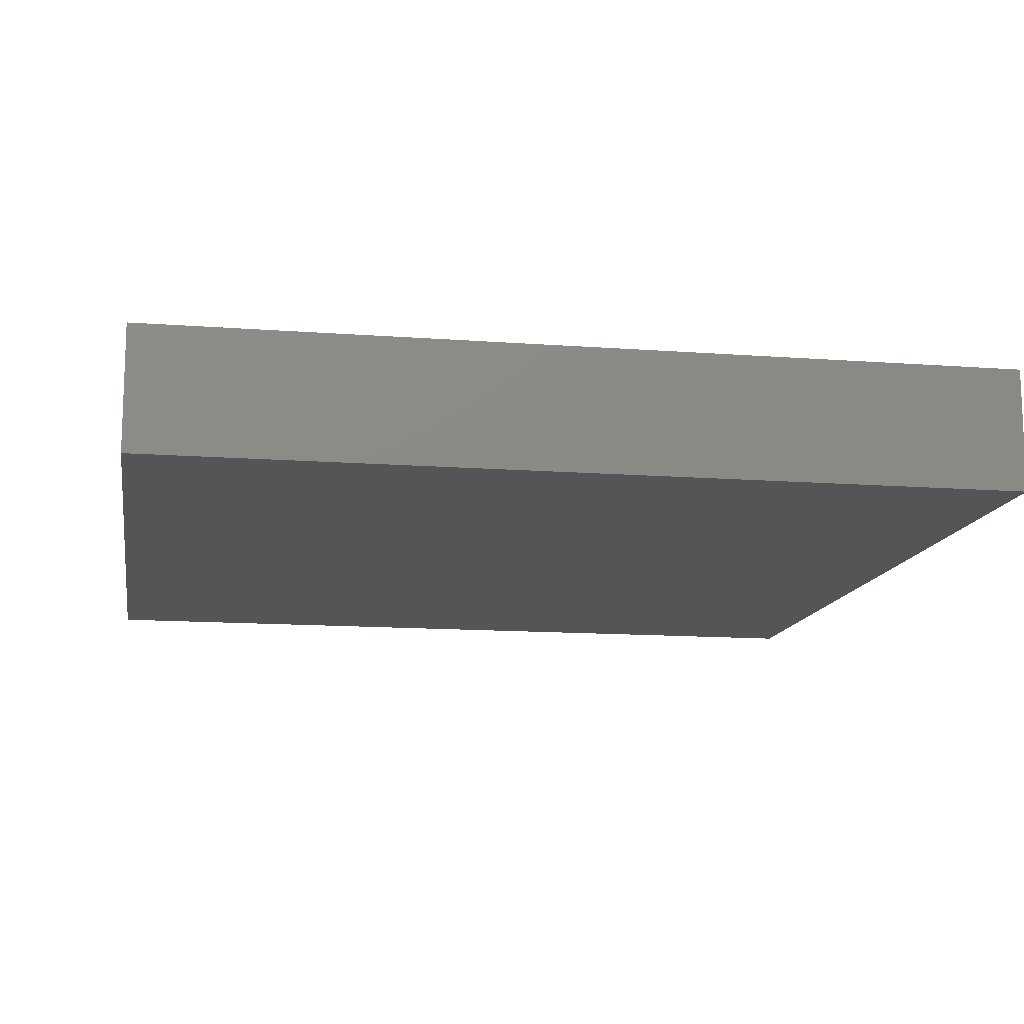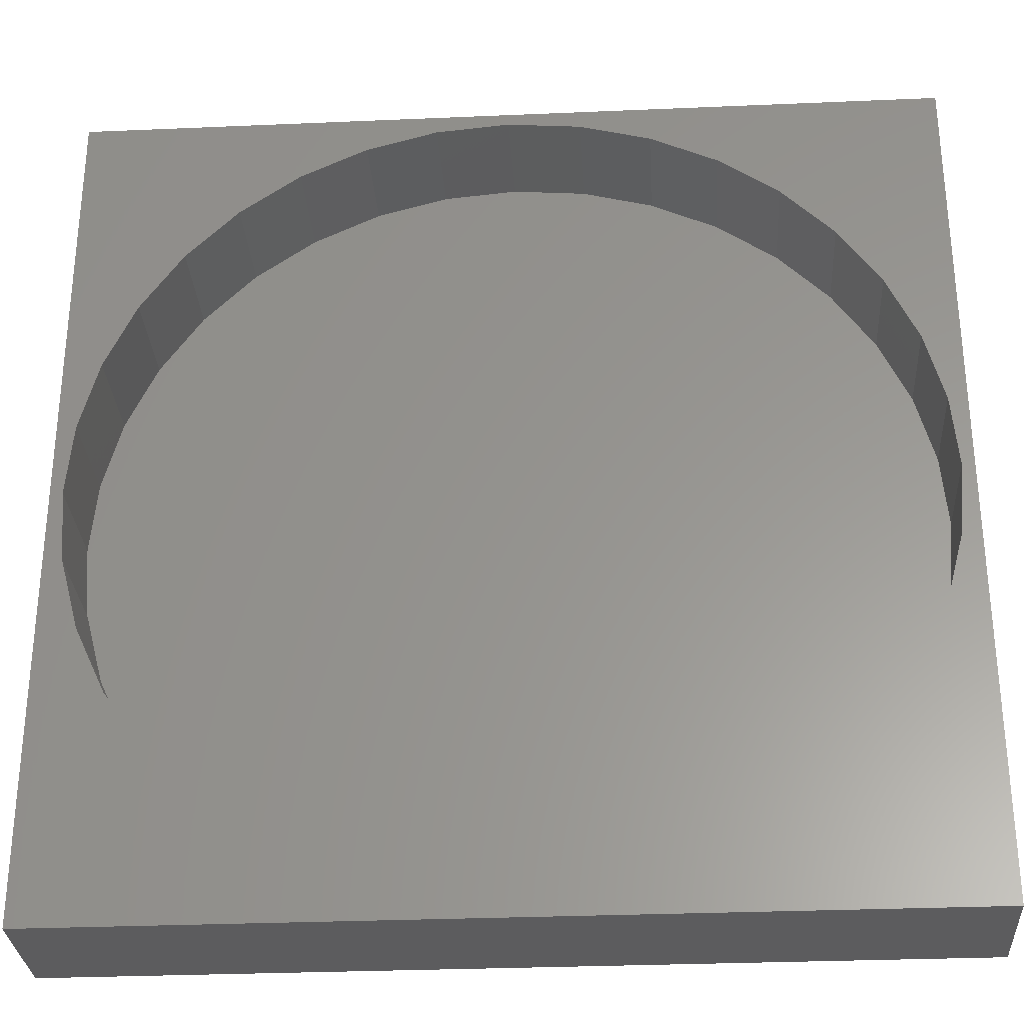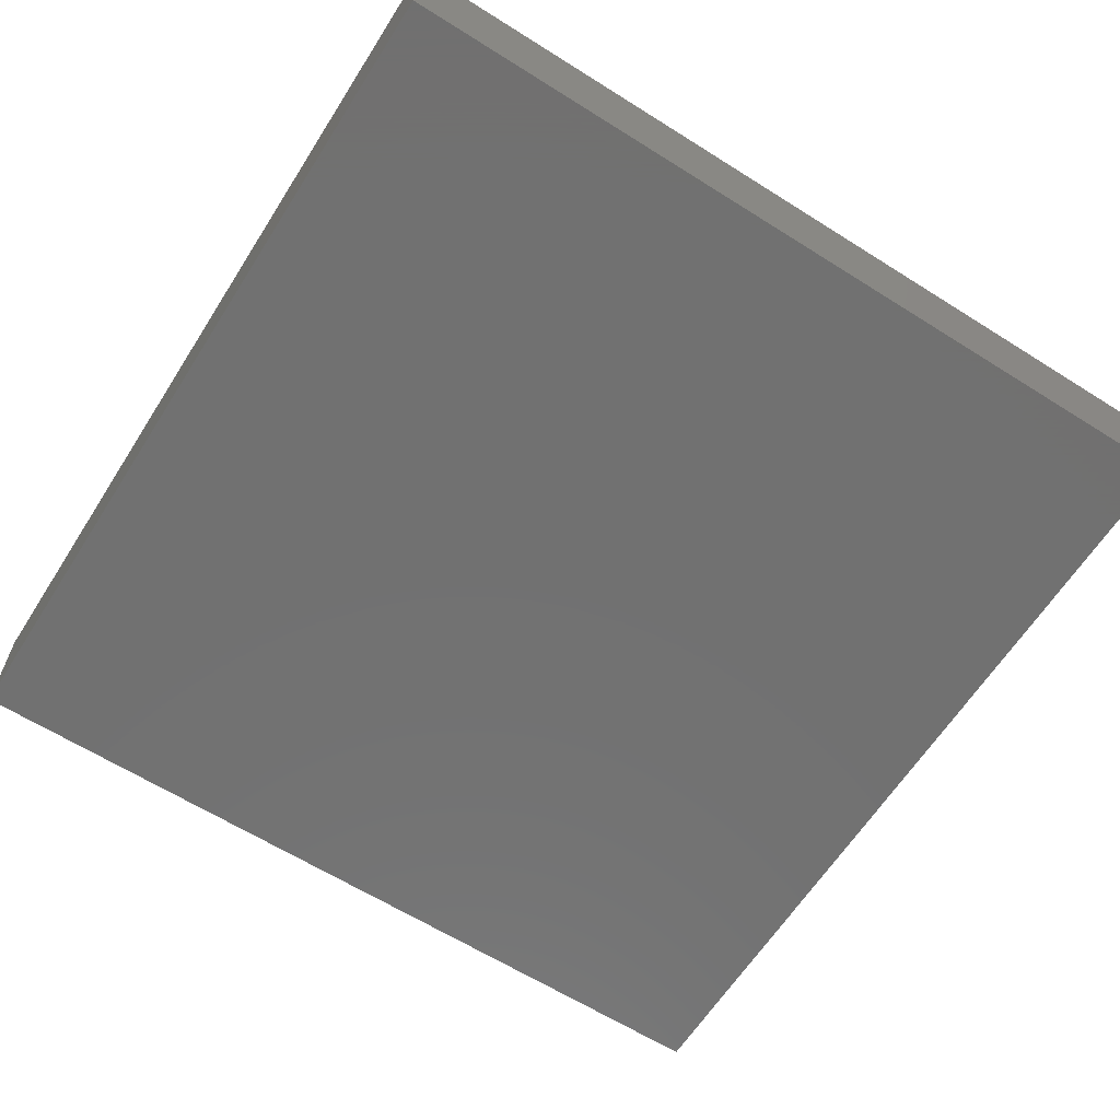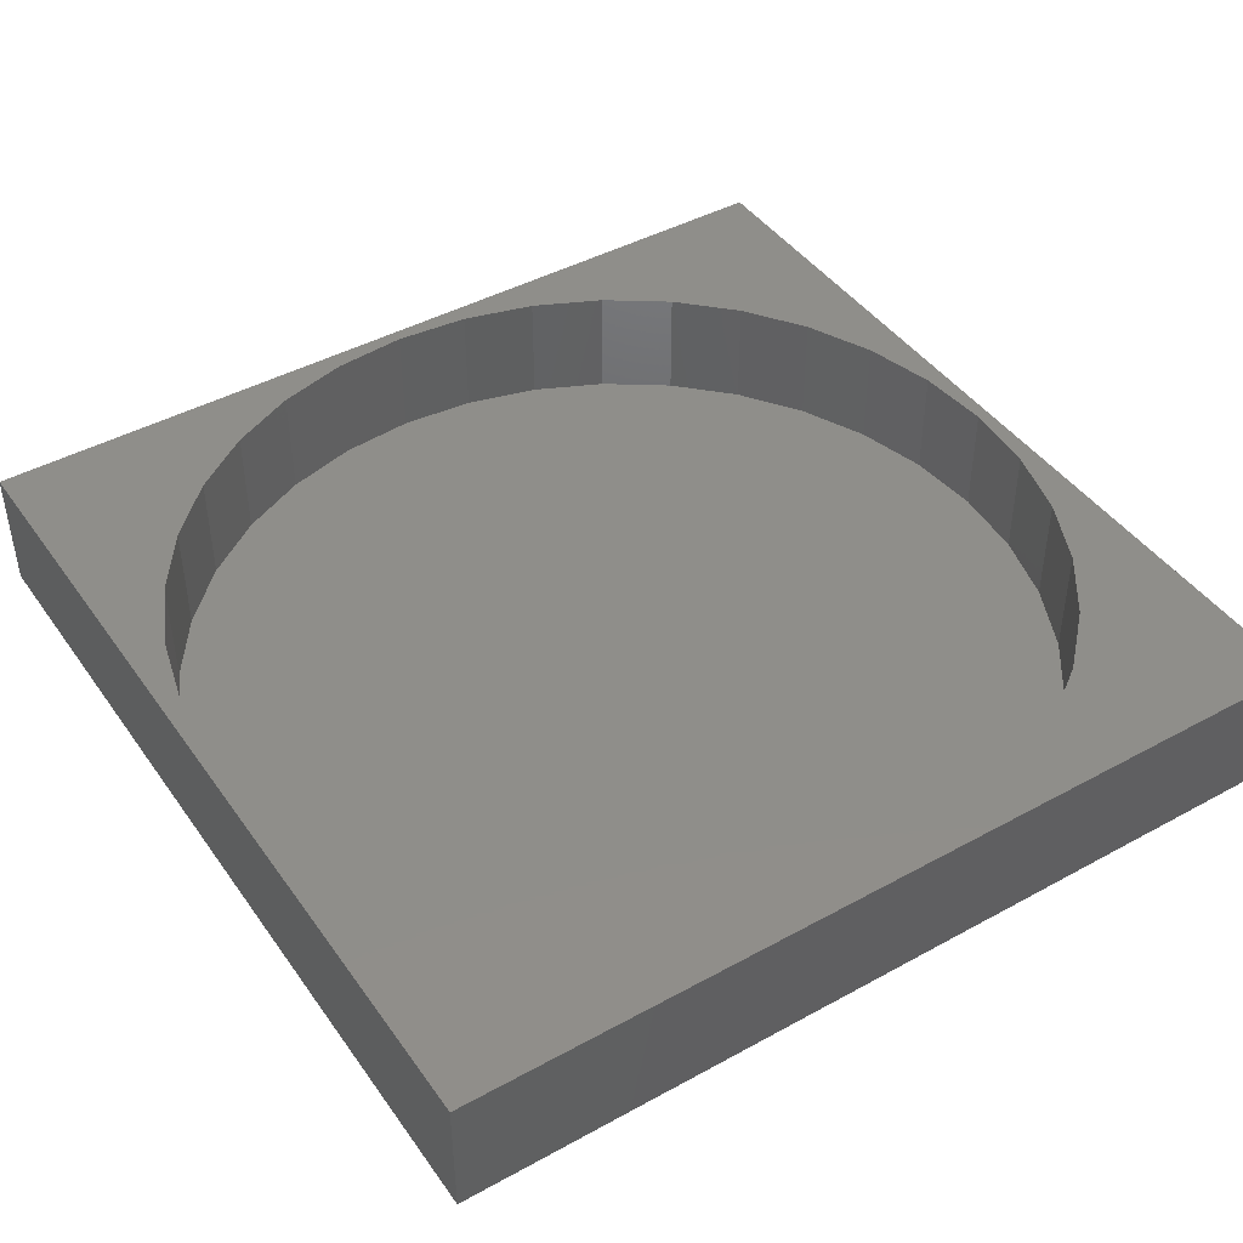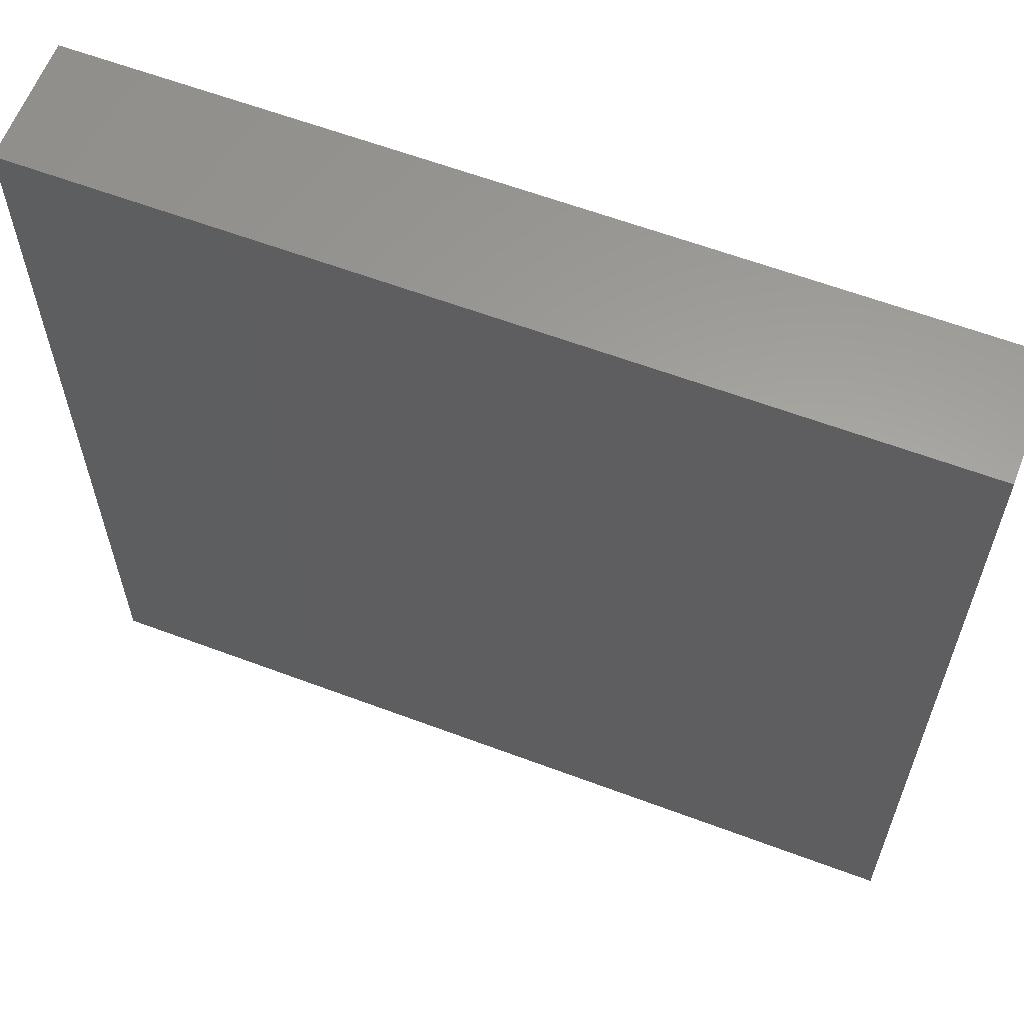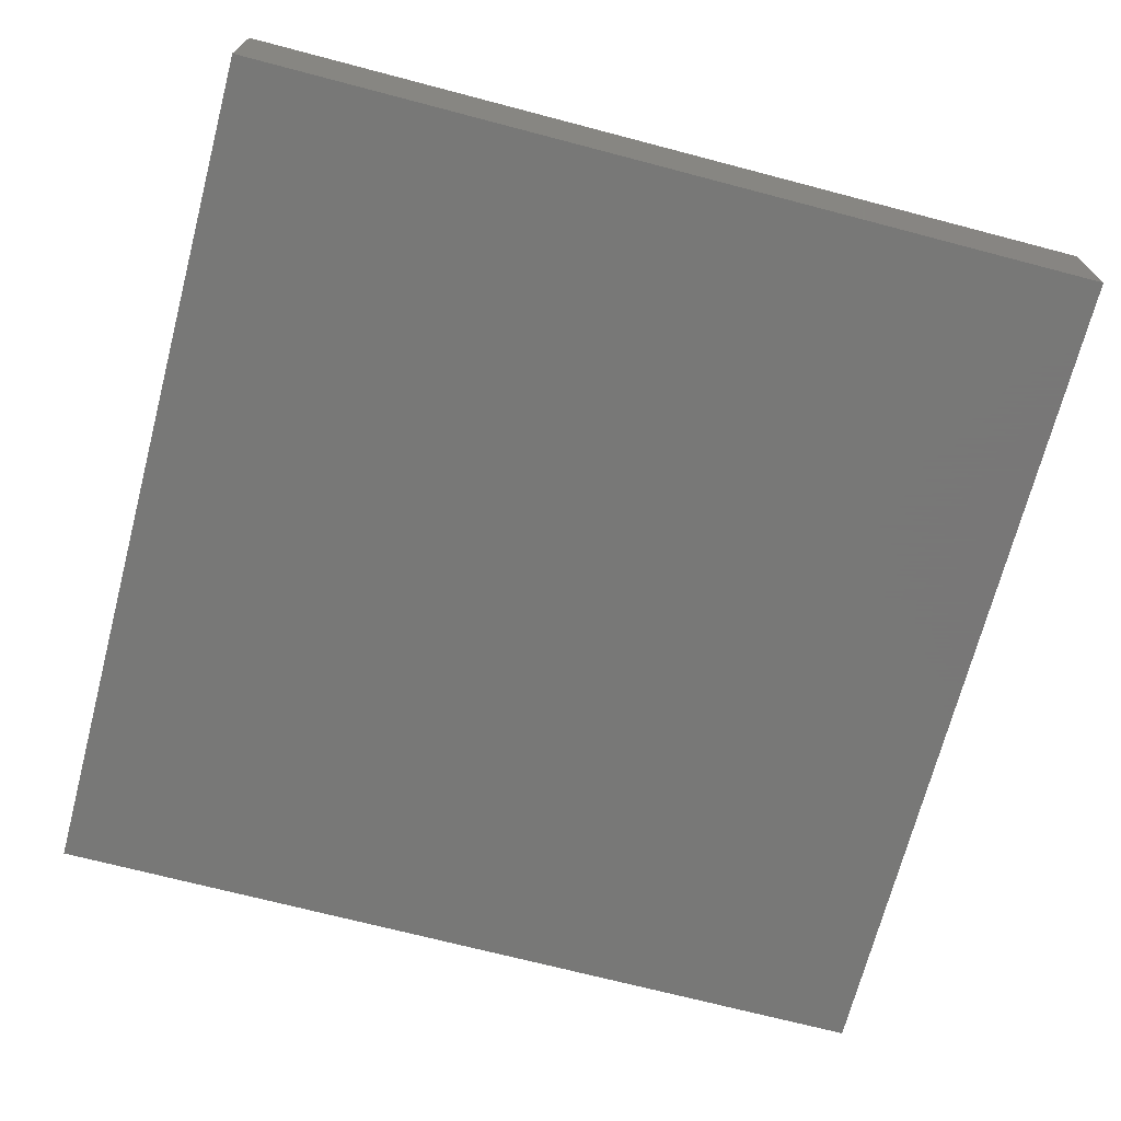
<metadata>
{"format":"stl","ext":"stl","renderer":"f3d","projection":"perspective","resolution":1024,"background":"white","views":[{"elev":-13.1,"azim":80.2,"up":"+Z"},{"elev":-30.2,"azim":3.6,"up":"+Y"},{"elev":-63.1,"azim":-32.5,"up":"+Z"},{"elev":43.9,"azim":-122.8,"up":"+Z"},{"elev":61.4,"azim":-159.1,"up":"+Y"},{"elev":-70.4,"azim":-14.7,"up":"+Z"}]}
</metadata>
<code>
# stl→obj: 80 verts, 156 faces
v 70 0 10
v 70 70 0
v 70 70 10
v 70 0 0
v 69 35 10
v 68.48 40.9 10
v 66.95 46.63 10
v 64.44 52 10
v 61.05 56.85 10
v 56.85 61.05 10
v 52 64.44 10
v 46.63 66.95 10
v 40.9 68.48 10
v 35 69 10
v 1.517 40.9 10
v 0 70 10
v 1 35 10
v 3.05 46.63 10
v 5.555 52 10
v 8.954 56.85 10
v 13.15 61.05 10
v 18 64.44 10
v 23.37 66.95 10
v 29.1 68.48 10
v 68.48 29.1 10
v 66.95 23.37 10
v 64.44 18 10
v 61.05 13.15 10
v 56.85 8.954 10
v 52 5.555 10
v 46.63 3.05 10
v 40.9 1.517 10
v 35 1 10
v 0 0 10
v 29.1 1.517 10
v 23.37 3.05 10
v 18 5.555 10
v 13.15 8.954 10
v 8.954 13.15 10
v 5.555 18 10
v 3.05 23.37 10
v 1.517 29.1 10
v 68.48 40.9 1
v 68.48 29.1 1
v 69 35 1
v 66.95 46.63 1
v 66.95 23.37 1
v 64.44 52 1
v 64.44 18 1
v 61.05 56.85 1
v 61.05 13.15 1
v 56.85 61.05 1
v 56.85 8.954 1
v 52 64.44 1
v 52 5.555 1
v 46.63 66.95 1
v 46.63 3.05 1
v 40.9 68.48 1
v 40.9 1.517 1
v 35 69 1
v 35 1 1
v 29.1 68.48 1
v 29.1 1.517 1
v 23.37 66.95 1
v 23.37 3.05 1
v 18 64.44 1
v 18 5.555 1
v 13.15 61.05 1
v 13.15 8.954 1
v 8.954 56.85 1
v 8.954 13.15 1
v 5.555 52 1
v 5.555 18 1
v 3.05 46.63 1
v 3.05 23.37 1
v 1.517 40.9 1
v 1.517 29.1 1
v 1 35 1
v 0 0 0
v 0 70 0
f 1 2 3
f 2 1 4
f 3 5 1
f 3 6 5
f 3 7 6
f 3 8 7
f 3 9 8
f 3 10 9
f 3 11 10
f 3 12 11
f 3 13 12
f 3 14 13
f 15 16 17
f 18 16 15
f 19 16 18
f 20 16 19
f 21 16 20
f 22 16 21
f 23 16 22
f 24 16 23
f 14 16 24
f 16 14 3
f 25 1 5
f 26 1 25
f 27 1 26
f 28 1 27
f 29 1 28
f 30 1 29
f 31 1 30
f 32 1 31
f 33 1 32
f 33 34 1
f 35 34 33
f 36 34 35
f 37 34 36
f 38 34 37
f 39 34 38
f 40 34 39
f 41 34 40
f 42 34 41
f 17 34 42
f 34 17 16
f 43 44 45
f 46 44 43
f 46 47 44
f 48 47 46
f 48 49 47
f 50 49 48
f 50 51 49
f 52 51 50
f 52 53 51
f 54 53 52
f 54 55 53
f 56 55 54
f 56 57 55
f 58 57 56
f 58 59 57
f 60 59 58
f 60 61 59
f 62 61 60
f 62 63 61
f 64 63 62
f 64 65 63
f 66 65 64
f 66 67 65
f 68 67 66
f 68 69 67
f 70 69 68
f 70 71 69
f 72 71 70
f 72 73 71
f 74 73 72
f 74 75 73
f 76 75 74
f 76 77 75
f 77 76 78
f 79 16 80
f 16 79 34
f 2 16 3
f 16 2 80
f 79 1 34
f 1 79 4
f 57 32 31
f 32 57 59
f 43 7 46
f 7 43 6
f 45 6 43
f 6 45 5
f 46 8 48
f 8 46 7
f 40 75 41
f 75 40 73
f 19 70 20
f 70 19 72
f 58 12 13
f 12 58 56
f 66 23 22
f 23 66 64
f 55 31 30
f 31 55 57
f 48 9 50
f 9 48 8
f 53 28 51
f 28 53 29
f 64 24 23
f 24 64 62
f 53 30 29
f 30 53 55
f 44 5 45
f 5 44 25
f 15 74 18
f 74 15 76
f 62 14 24
f 14 62 60
f 41 77 42
f 77 41 75
f 51 27 49
f 27 51 28
f 47 25 44
f 25 47 26
f 49 26 47
f 26 49 27
f 50 10 52
f 10 50 9
f 63 36 35
f 36 63 65
f 68 22 21
f 22 68 66
f 60 13 14
f 13 60 58
f 56 11 12
f 11 56 54
f 59 33 32
f 33 59 61
f 65 37 36
f 37 65 67
f 67 38 37
f 38 67 69
f 39 73 40
f 73 39 71
f 38 71 39
f 71 38 69
f 17 76 15
f 76 17 78
f 70 21 20
f 21 70 68
f 61 35 33
f 35 61 63
f 54 10 11
f 10 54 52
f 42 78 17
f 78 42 77
f 18 72 19
f 72 18 74
f 79 2 4
f 2 79 80

</code>
